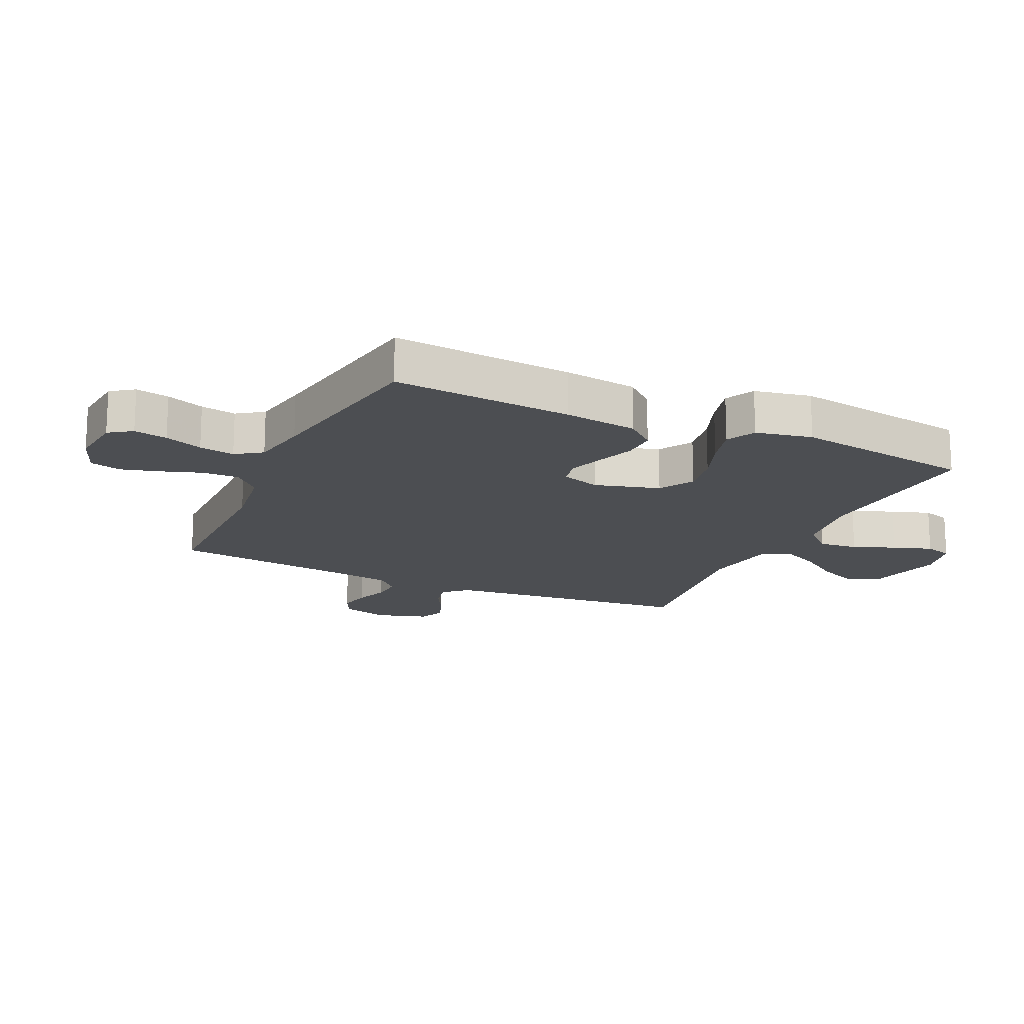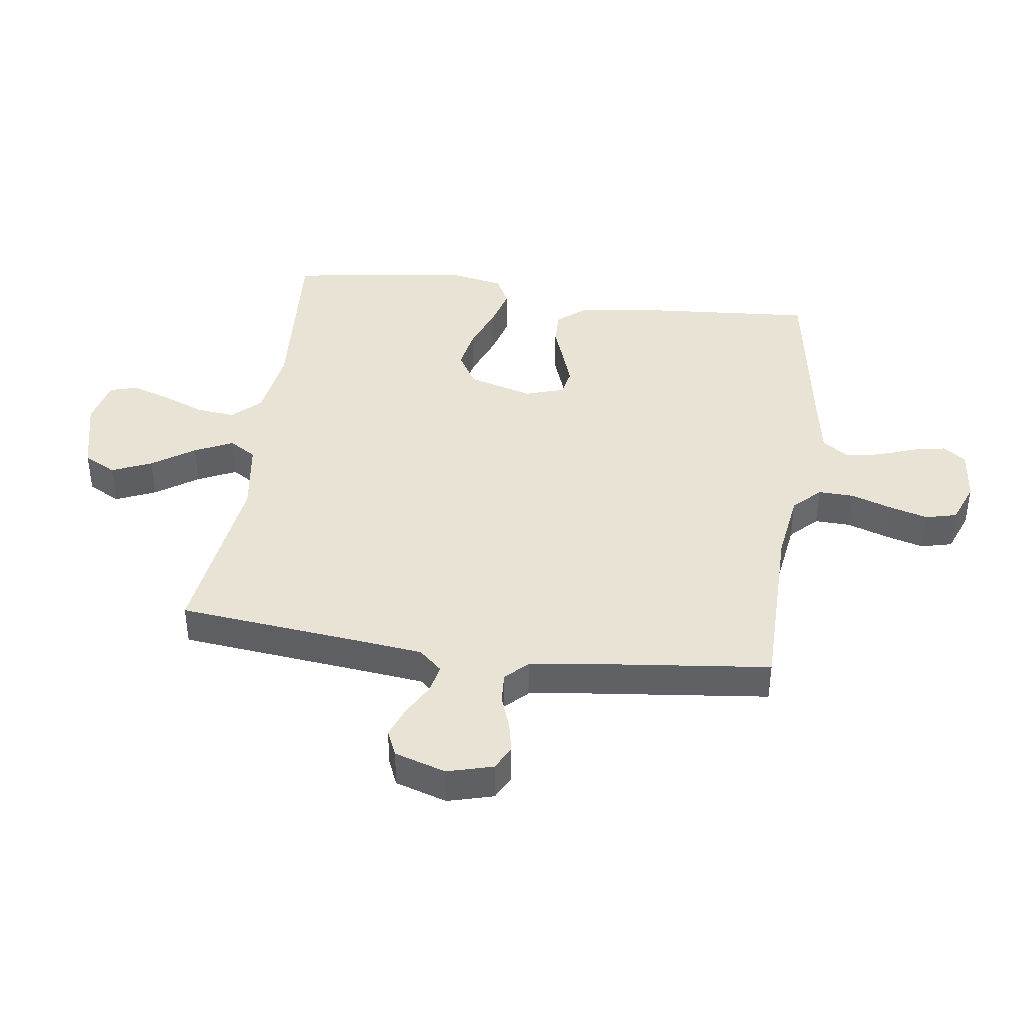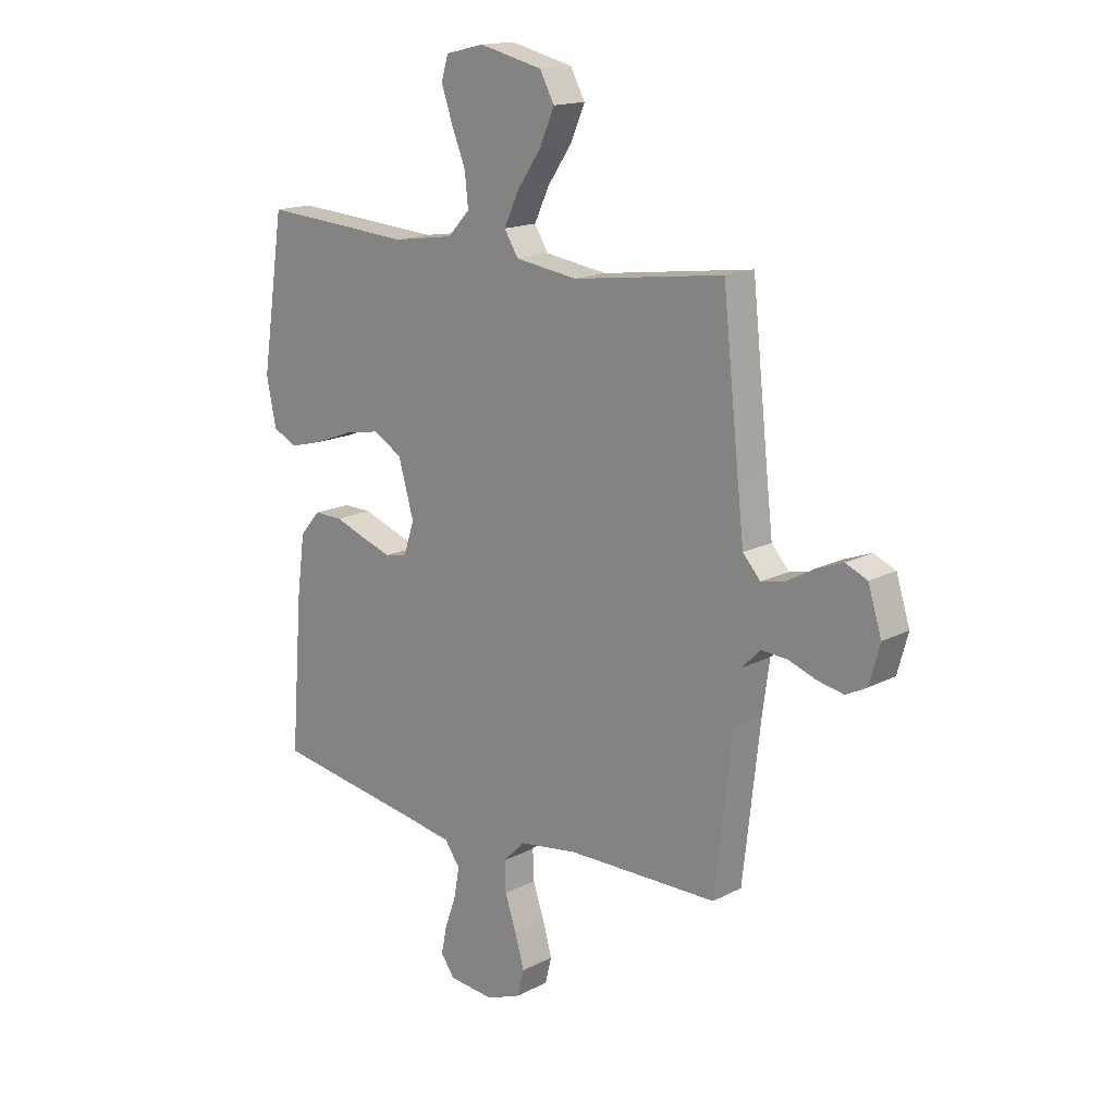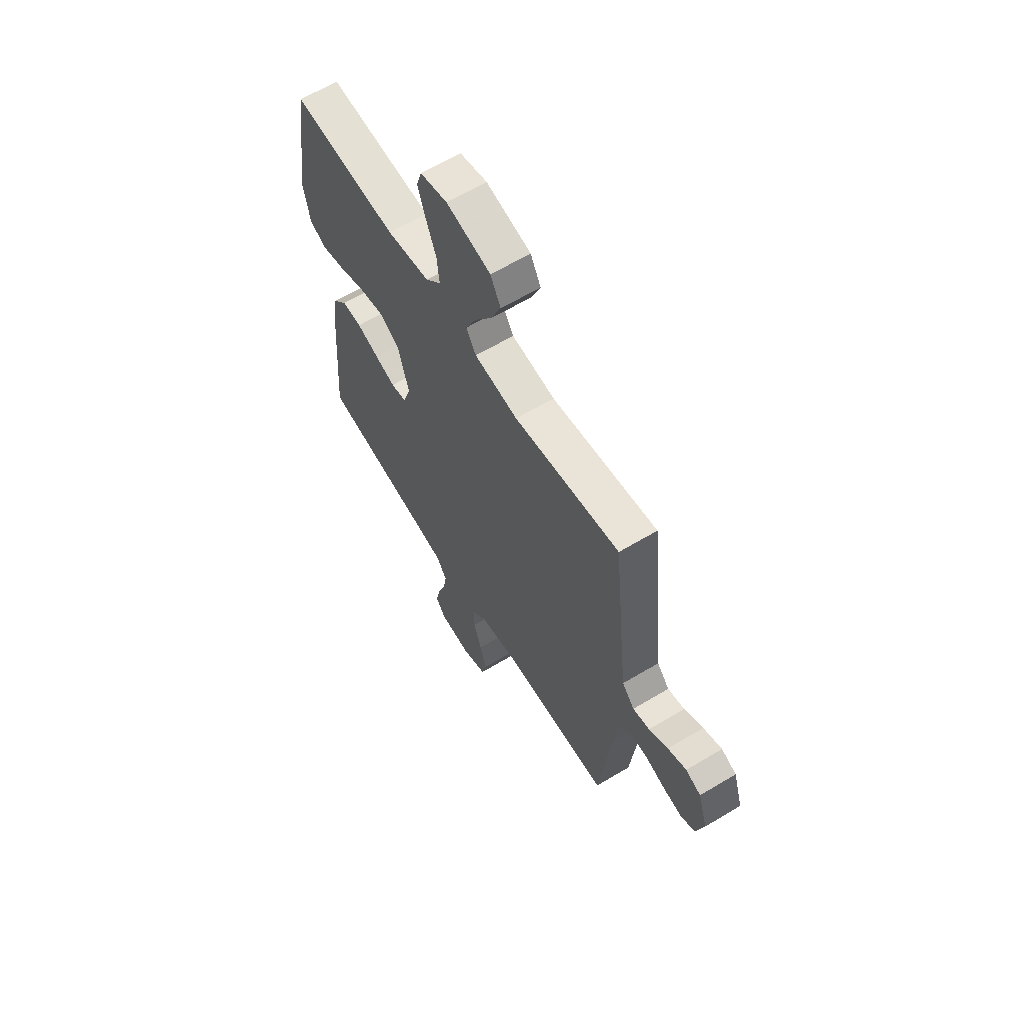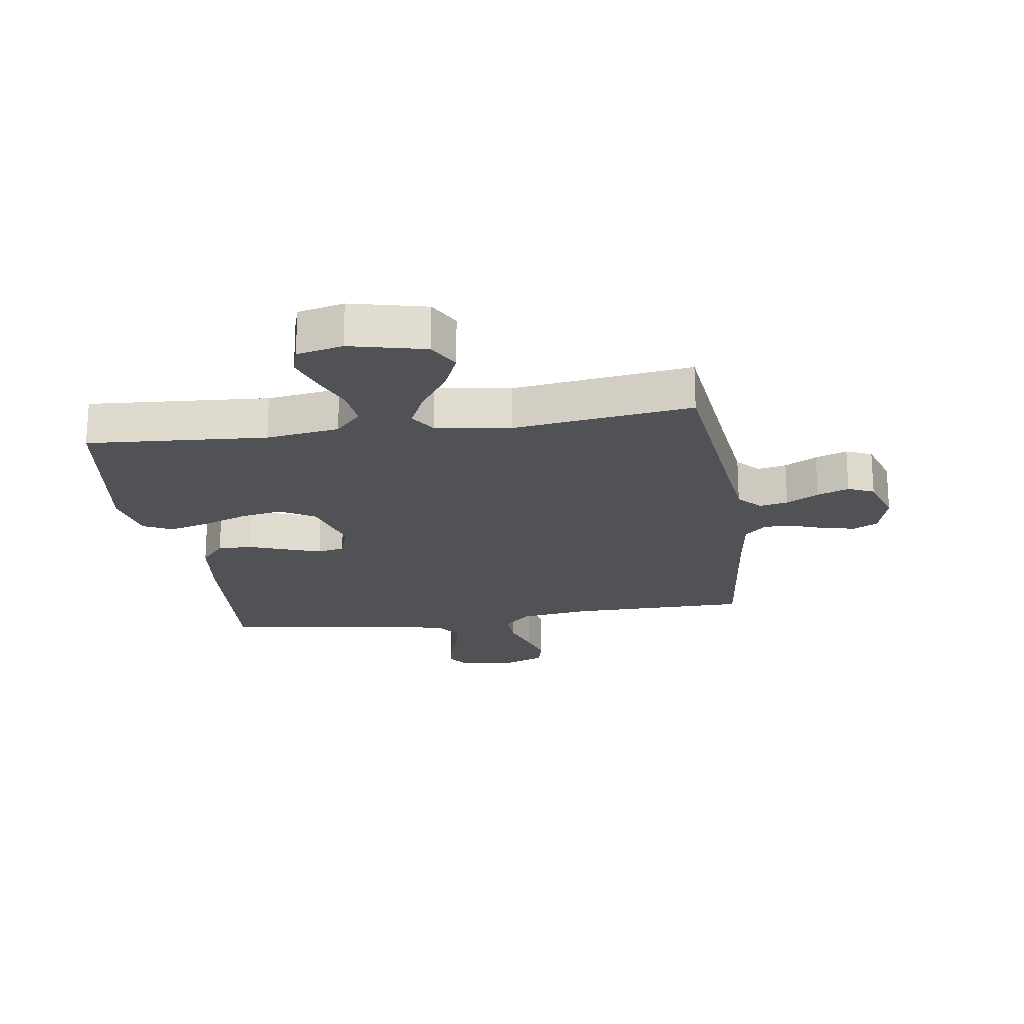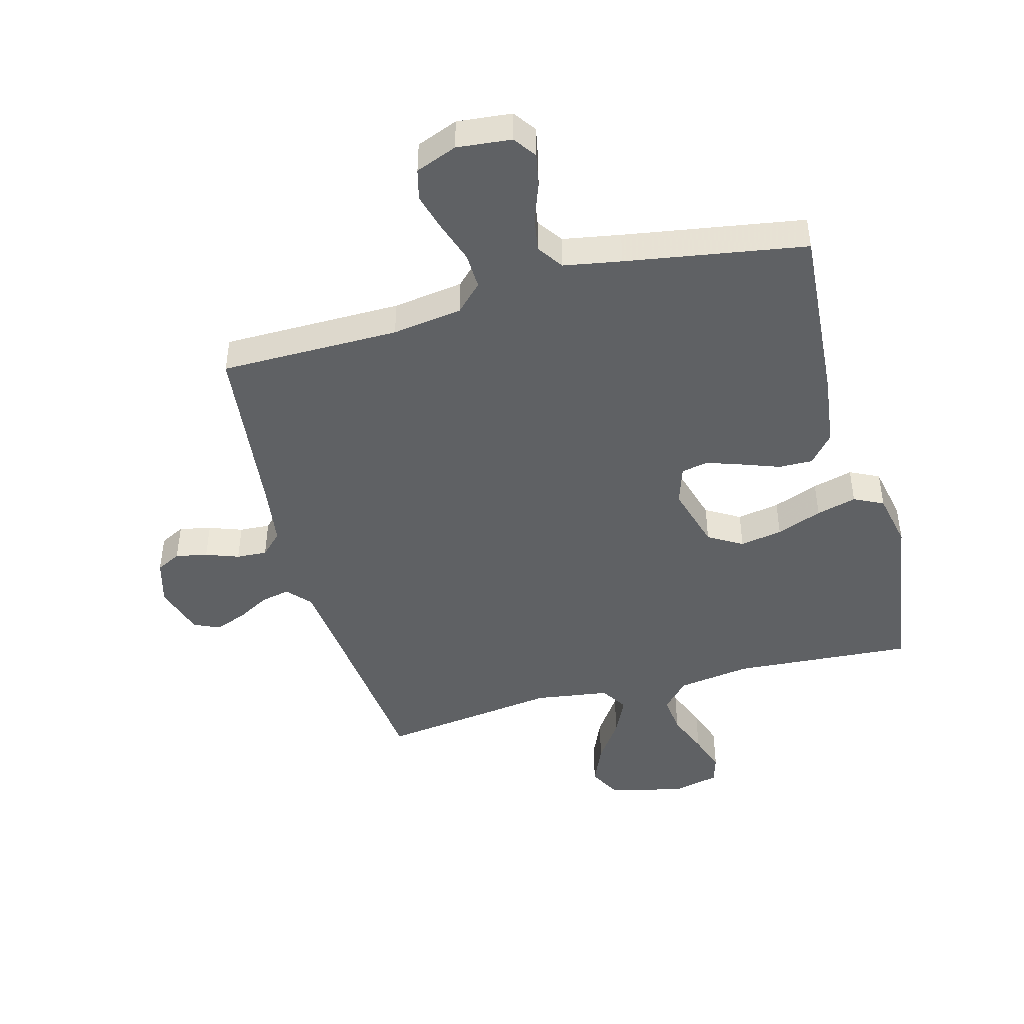
<metadata>
{"format":"obj","ext":"obj","renderer":"f3d","projection":"perspective","resolution":1024,"background":"white","views":[{"elev":-17.0,"azim":-115.0,"up":"+Y"},{"elev":41.0,"azim":97.9,"up":"+Y"},{"elev":16.0,"azim":43.0,"up":"+Z"},{"elev":62.6,"azim":58.7,"up":"+Z"},{"elev":-20.6,"azim":8.5,"up":"+Y"},{"elev":-45.5,"azim":-164.9,"up":"+Y"}]}
</metadata>
<code>
v -0.5 0.07 0.5
v -0.2 0.07 0.479
v -0.078 0.07 0.497
v -0.034 0.07 0.544
v -0.041 0.07 0.609
v -0.069 0.07 0.679
v -0.091 0.07 0.744
v -0.077 0.07 0.79
v 0 0.07 0.808
v 0.126 0.07 0.778
v 0.155 0.07 0.724
v 0.126 0.07 0.657
v 0.078 0.07 0.587
v 0.048 0.07 0.523
v 0.076 0.07 0.478
v 0.2 0.07 0.46
v 0.5 0.07 0.5
v 0.532 0.07 0.2
v 0.545 0.07 0.084
v 0.58 0.07 0.045
v 0.628 0.07 0.055
v 0.682 0.07 0.085
v 0.735 0.07 0.105
v 0.778 0.07 0.086
v 0.805 0.07 0
v 0.784 0.07 -0.076
v 0.743 0.07 -0.097
v 0.69 0.07 -0.086
v 0.635 0.07 -0.066
v 0.584 0.07 -0.063
v 0.548 0.07 -0.099
v 0.534 0.07 -0.2
v 0.5 0.07 -0.5
v 0.2 0.07 -0.502
v 0.083 0.07 -0.519
v 0.039 0.07 -0.563
v 0.041 0.07 -0.623
v 0.064 0.07 -0.691
v 0.082 0.07 -0.755
v 0.069 0.07 -0.807
v 0 0.07 -0.834
v -0.091 0.07 -0.825
v -0.118 0.07 -0.787
v -0.107 0.07 -0.731
v -0.084 0.07 -0.668
v -0.074 0.07 -0.609
v -0.104 0.07 -0.566
v -0.2 0.07 -0.549
v -0.5 0.07 -0.5
v -0.477 0.07 -0.2
v -0.461 0.07 -0.078
v -0.42 0.07 -0.03
v -0.363 0.07 -0.031
v -0.3 0.07 -0.054
v -0.241 0.07 -0.074
v -0.196 0.07 -0.065
v -0.175 0.07 0
v -0.206 0.07 0.108
v -0.263 0.07 0.142
v -0.334 0.07 0.129
v -0.41 0.07 0.1
v -0.477 0.07 0.082
v -0.526 0.07 0.106
v -0.545 0.07 0.2
v -0.5 0 0.5
v -0.2 0 0.479
v -0.078 0 0.497
v -0.034 0 0.544
v -0.041 0 0.609
v -0.069 0 0.679
v -0.091 0 0.744
v -0.077 0 0.79
v 0 0 0.808
v 0.126 0 0.778
v 0.155 0 0.724
v 0.126 0 0.657
v 0.078 0 0.587
v 0.048 0 0.523
v 0.076 0 0.478
v 0.2 0 0.46
v 0.5 0 0.5
v 0.532 0 0.2
v 0.545 0 0.084
v 0.58 0 0.045
v 0.628 0 0.055
v 0.682 0 0.085
v 0.735 0 0.105
v 0.778 0 0.086
v 0.805 0 0
v 0.784 0 -0.076
v 0.743 0 -0.097
v 0.69 0 -0.086
v 0.635 0 -0.066
v 0.584 0 -0.063
v 0.548 0 -0.099
v 0.534 0 -0.2
v 0.5 0 -0.5
v 0.2 0 -0.502
v 0.083 0 -0.519
v 0.039 0 -0.563
v 0.041 0 -0.623
v 0.064 0 -0.691
v 0.082 0 -0.755
v 0.069 0 -0.807
v 0 0 -0.834
v -0.091 0 -0.825
v -0.118 0 -0.787
v -0.107 0 -0.731
v -0.084 0 -0.668
v -0.074 0 -0.609
v -0.104 0 -0.566
v -0.2 0 -0.549
v -0.5 0 -0.5
v -0.477 0 -0.2
v -0.461 0 -0.078
v -0.42 0 -0.03
v -0.363 0 -0.031
v -0.3 0 -0.054
v -0.241 0 -0.074
v -0.196 0 -0.065
v -0.175 0 0
v -0.206 0 0.108
v -0.263 0 0.142
v -0.334 0 0.129
v -0.41 0 0.1
v -0.477 0 0.082
v -0.526 0 0.106
v -0.545 0 0.2
f 63 64 1 2
f 60 61 62 63
f 59 60 63 2
f 58 59 2 3
f 57 58 3 4
f 51 52 53 54
f 51 54 55
f 48 49 50 51
f 47 48 51 55
f 46 47 55 56
f 42 43 44 45
f 42 45 46
f 41 42 46
f 37 38 39 40
f 37 40 41 46
f 32 33 34
f 31 32 34 35
f 30 31 35
f 26 27 28 29
f 24 25 26 29
f 24 29 30
f 21 22 23 24
f 20 21 24 30
f 19 20 30 35
f 16 17 18
f 15 16 18 19
f 10 11 12 13
f 10 13 14
f 9 10 14
f 8 9 14
f 5 6 7 8
f 5 8 14
f 4 5 14 15
f 37 46 56 57
f 36 37 57 4
f 19 35 36
f 4 15 19 36
f 66 65 128 127
f 127 126 125 124
f 66 127 124 123
f 67 66 123 122
f 68 67 122 121
f 118 117 116 115
f 119 118 115
f 115 114 113 112
f 119 115 112 111
f 120 119 111 110
f 109 108 107 106
f 110 109 106
f 110 106 105
f 104 103 102 101
f 110 105 104 101
f 98 97 96
f 99 98 96 95
f 99 95 94
f 93 92 91 90
f 93 90 89 88
f 94 93 88
f 88 87 86 85
f 94 88 85 84
f 99 94 84 83
f 82 81 80
f 83 82 80 79
f 77 76 75 74
f 78 77 74
f 78 74 73
f 78 73 72
f 72 71 70 69
f 78 72 69
f 79 78 69 68
f 121 120 110 101
f 68 121 101 100
f 100 99 83
f 100 83 79 68
f 1 65 66 2
f 2 66 67 3
f 3 67 68 4
f 4 68 69 5
f 5 69 70 6
f 6 70 71 7
f 7 71 72 8
f 8 72 73 9
f 9 73 74 10
f 10 74 75 11
f 11 75 76 12
f 12 76 77 13
f 13 77 78 14
f 14 78 79 15
f 15 79 80 16
f 16 80 81 17
f 17 81 82 18
f 18 82 83 19
f 19 83 84 20
f 20 84 85 21
f 21 85 86 22
f 22 86 87 23
f 23 87 88 24
f 24 88 89 25
f 25 89 90 26
f 26 90 91 27
f 27 91 92 28
f 28 92 93 29
f 29 93 94 30
f 30 94 95 31
f 31 95 96 32
f 32 96 97 33
f 33 97 98 34
f 34 98 99 35
f 35 99 100 36
f 36 100 101 37
f 37 101 102 38
f 38 102 103 39
f 39 103 104 40
f 40 104 105 41
f 41 105 106 42
f 42 106 107 43
f 43 107 108 44
f 44 108 109 45
f 45 109 110 46
f 46 110 111 47
f 47 111 112 48
f 48 112 113 49
f 49 113 114 50
f 50 114 115 51
f 51 115 116 52
f 52 116 117 53
f 53 117 118 54
f 54 118 119 55
f 55 119 120 56
f 56 120 121 57
f 57 121 122 58
f 58 122 123 59
f 59 123 124 60
f 60 124 125 61
f 61 125 126 62
f 62 126 127 63
f 63 127 128 64
f 64 128 65 1

</code>
